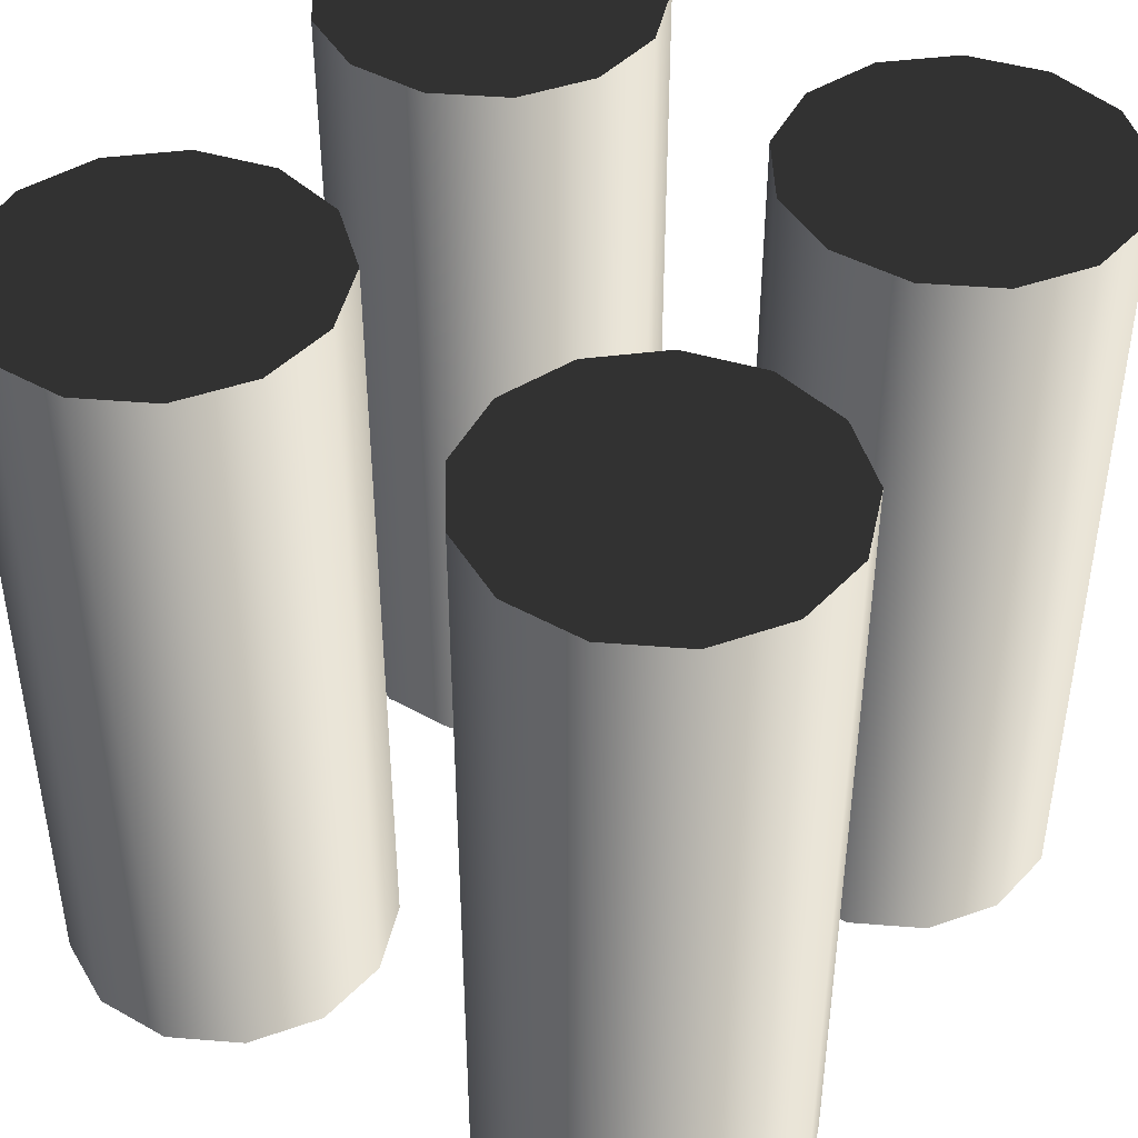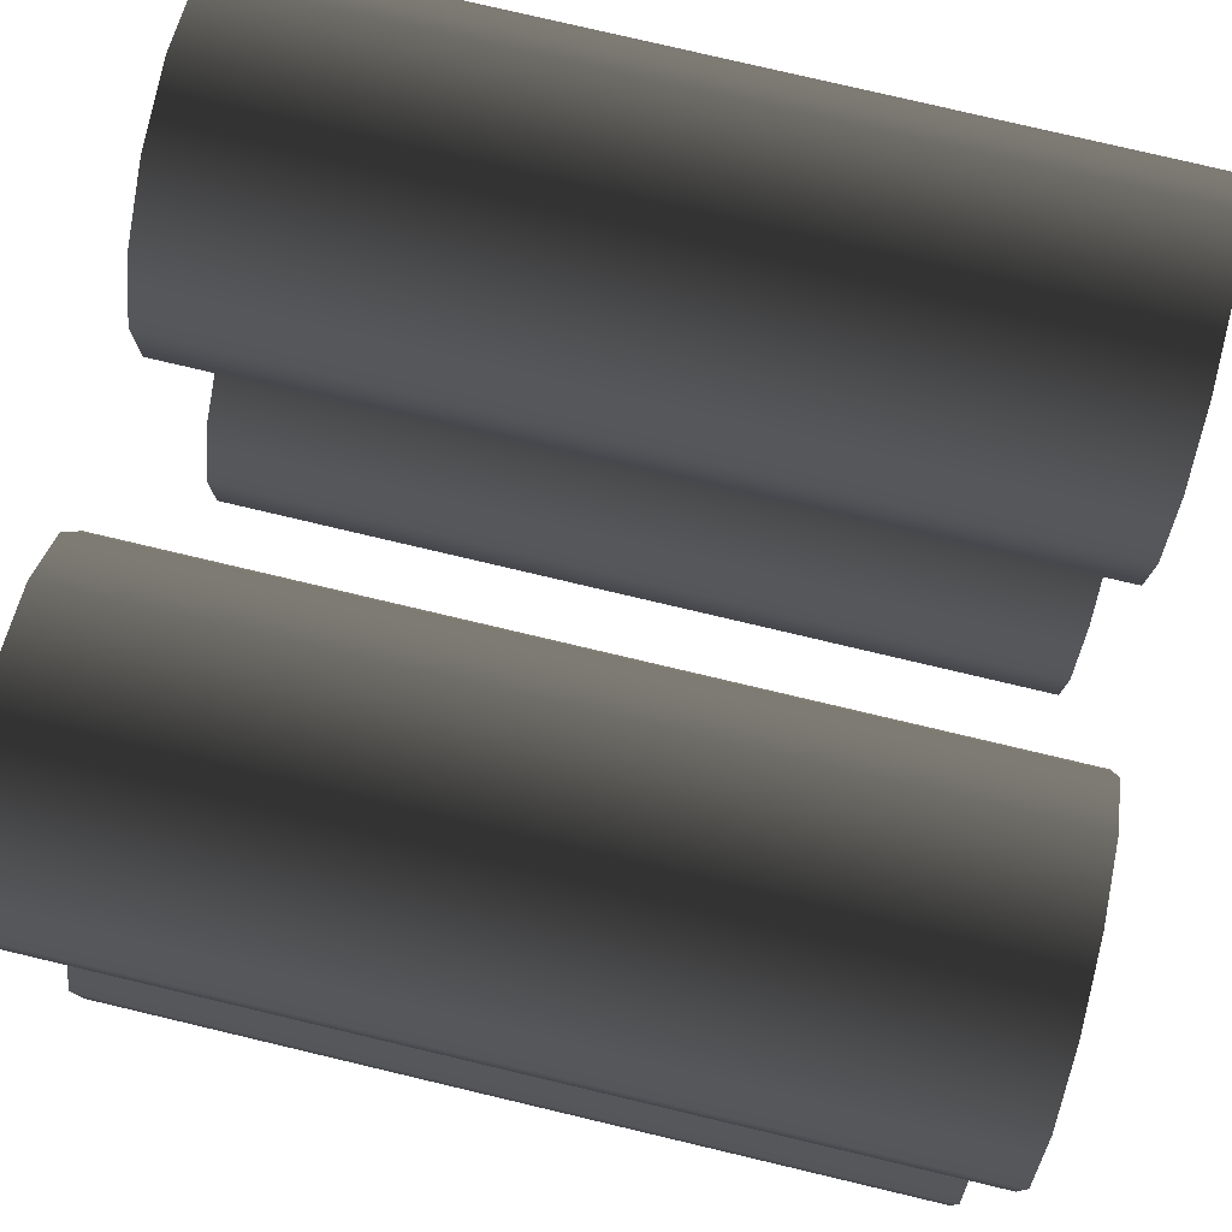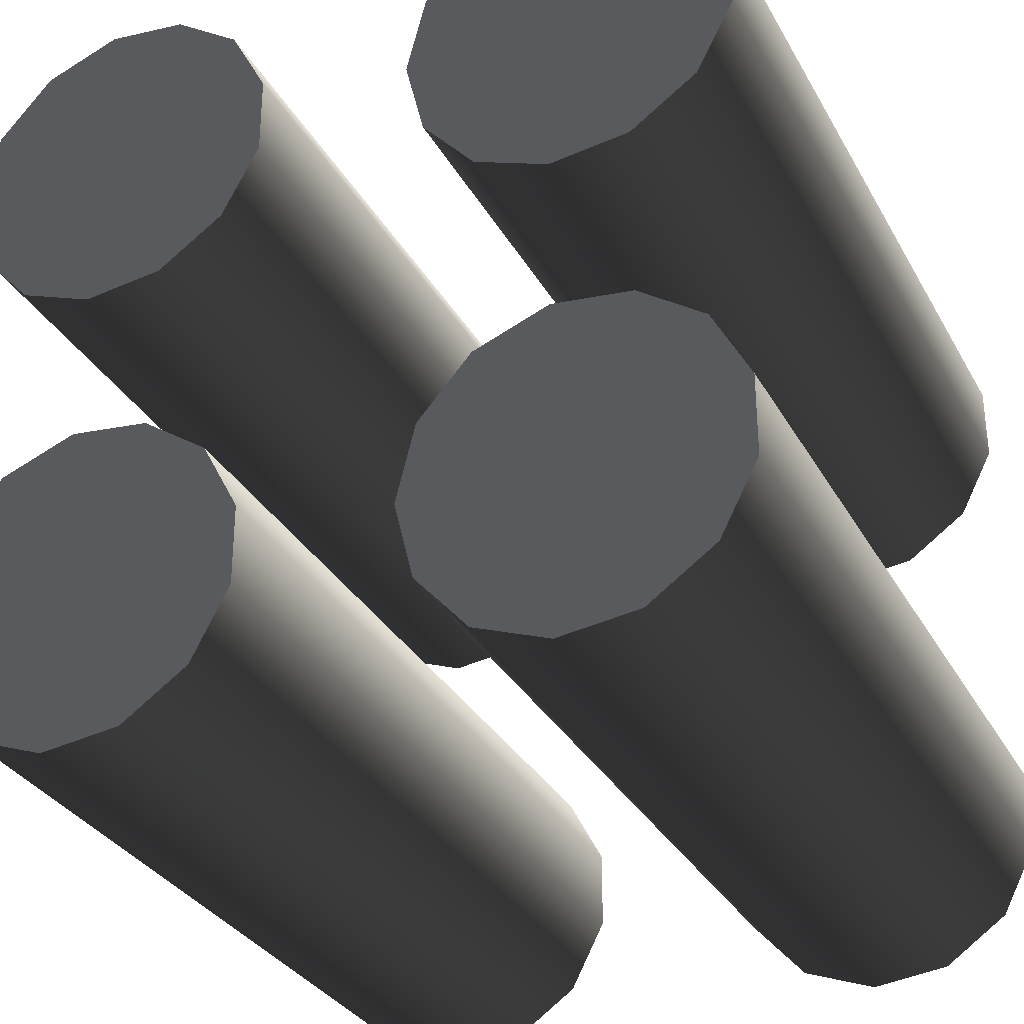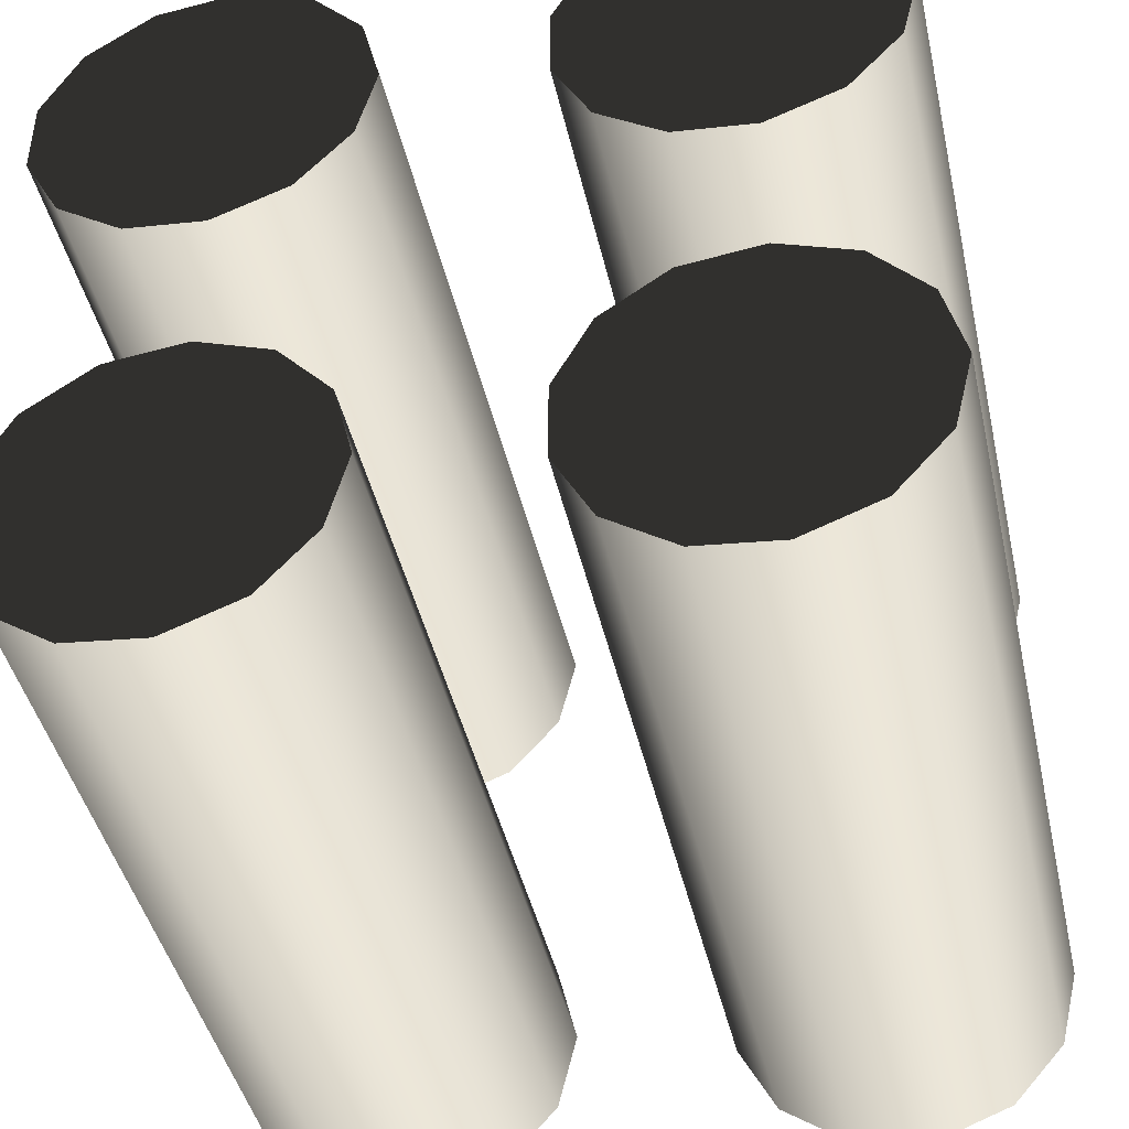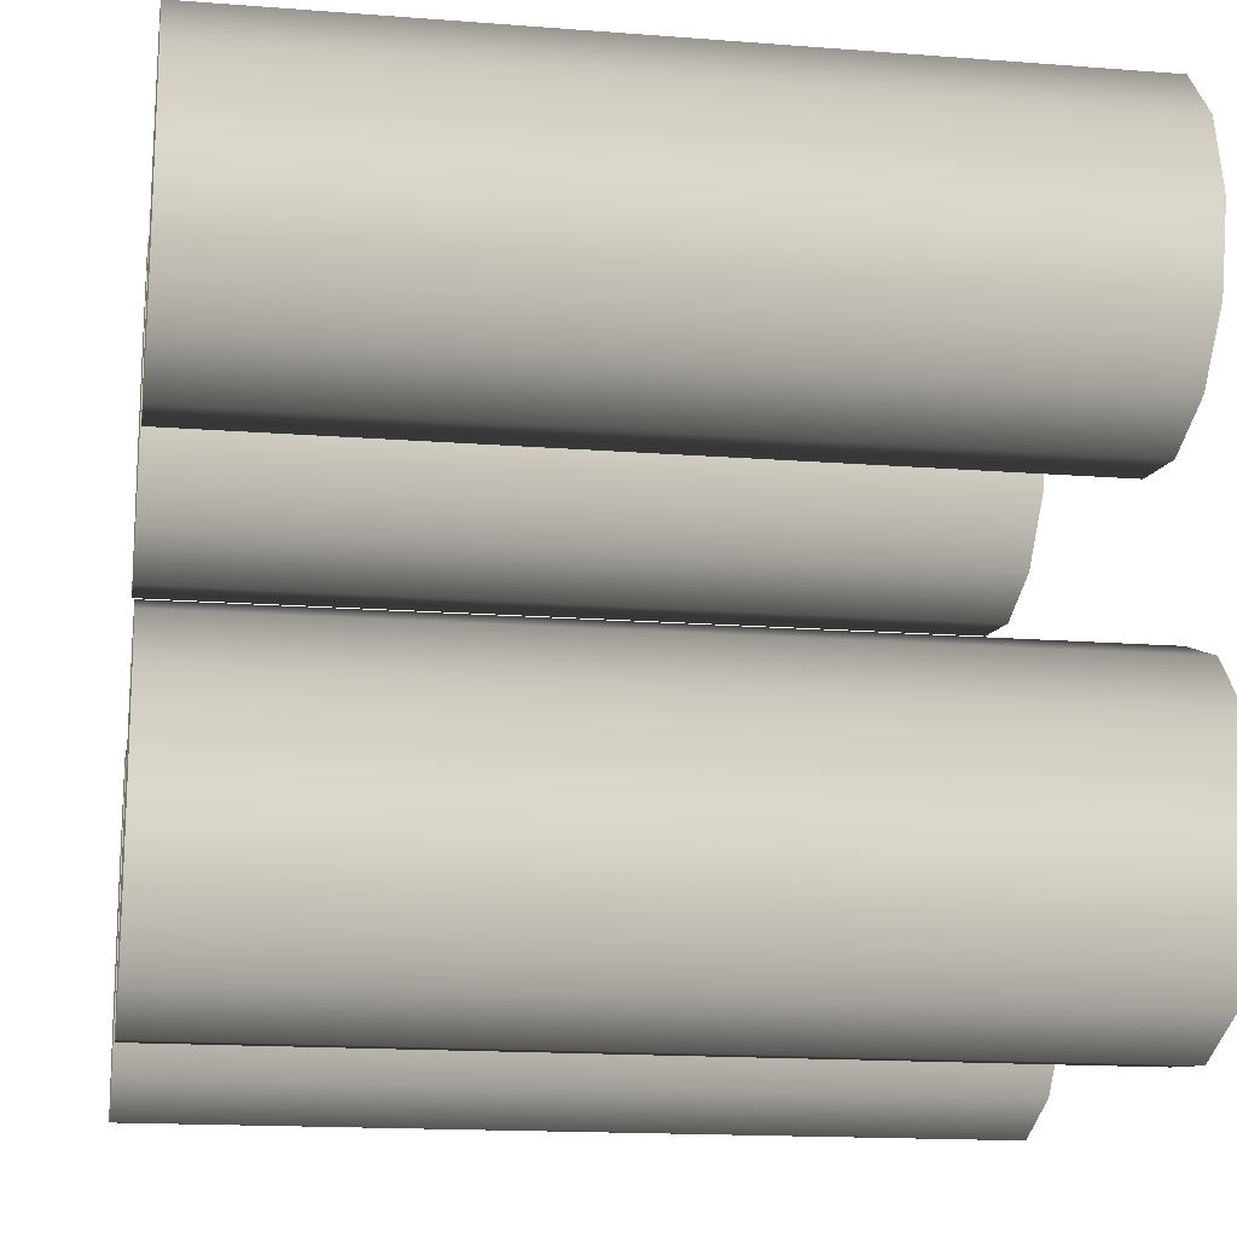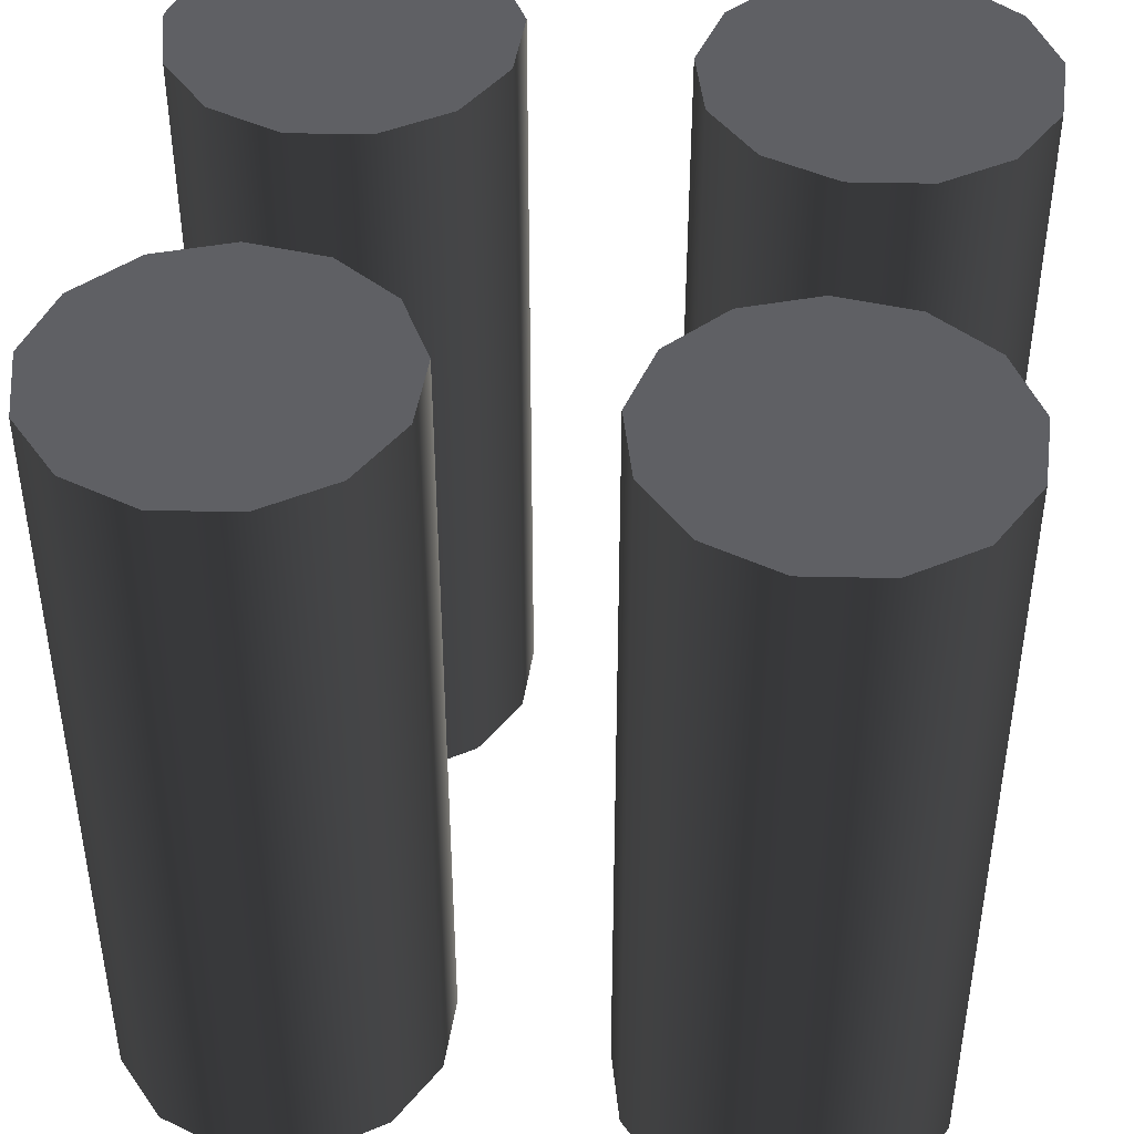
<metadata>
{"format":"obj","ext":"obj","renderer":"f3d","projection":"perspective","resolution":1024,"background":"white","views":[{"elev":44.2,"azim":-56.9,"up":"+Y"},{"elev":78.3,"azim":-76.7,"up":"+Z"},{"elev":-31.8,"azim":-155.2,"up":"+Z"},{"elev":-43.5,"azim":12.6,"up":"+Z"},{"elev":-16.0,"azim":80.8,"up":"+Z"},{"elev":43.8,"azim":-171.6,"up":"+Y"}]}
</metadata>
<code>
v -17.05 59.33 -17.16
v -17.05 0.3308 -17.16
v -5.049 59.33 -17.16
v -5.049 0.3308 -17.16
v -6.424 59.33 -11.59
v -6.424 0.3308 -11.59
v -10.23 59.33 -7.288
v -10.23 0.3308 -7.288
v -15.6 59.33 -5.251
v -15.6 0.3308 -5.251
v -21.3 59.33 -5.943
v -21.3 0.3308 -5.943
v -26.03 59.33 -9.206
v -26.03 0.3308 -9.206
v -28.7 59.33 -14.29
v -28.7 0.3308 -14.29
v -28.7 59.33 -20.04
v -28.7 0.3308 -20.04
v -26.03 59.33 -25.12
v -26.03 0.3308 -25.12
v -21.3 59.33 -28.38
v -21.3 0.3308 -28.38
v -15.6 59.33 -29.08
v -15.6 0.3308 -29.08
v -10.23 59.33 -27.04
v -10.23 0.3308 -27.04
v -6.424 59.33 -22.74
v -6.424 0.3308 -22.74
v 17.95 59.33 -17.16
v 17.95 0.3308 -17.16
v 29.95 59.33 -17.16
v 29.95 0.3308 -17.16
v 28.58 59.33 -11.59
v 28.58 0.3308 -11.59
v 24.77 59.33 -7.288
v 24.77 0.3308 -7.288
v 19.4 59.33 -5.251
v 19.4 0.3308 -5.251
v 13.7 59.33 -5.943
v 13.7 0.3308 -5.943
v 8.969 59.33 -9.206
v 8.969 0.3308 -9.206
v 6.3 59.33 -14.29
v 6.3 0.3308 -14.29
v 6.3 59.33 -20.04
v 6.3 0.3308 -20.04
v 8.969 59.33 -25.12
v 8.969 0.3308 -25.12
v 13.7 59.33 -28.38
v 13.7 0.3308 -28.38
v 19.4 59.33 -29.08
v 19.4 0.3308 -29.08
v 24.77 59.33 -27.04
v 24.77 0.3308 -27.04
v 28.58 59.33 -22.74
v 28.58 0.3308 -22.74
v -17.05 59.33 17.84
v -17.05 0.3308 17.84
v -5.049 59.33 17.84
v -5.049 0.3308 17.84
v -6.424 59.33 23.41
v -6.424 0.3308 23.41
v -10.23 59.33 27.71
v -10.23 0.3308 27.71
v -15.6 59.33 29.75
v -15.6 0.3308 29.75
v -21.3 59.33 29.06
v -21.3 0.3308 29.06
v -26.03 59.33 25.79
v -26.03 0.3308 25.79
v -28.7 59.33 20.71
v -28.7 0.3308 20.71
v -28.7 59.33 14.96
v -28.7 0.3308 14.96
v -26.03 59.33 9.879
v -26.03 0.3308 9.879
v -21.3 59.33 6.616
v -21.3 0.3308 6.616
v -15.6 59.33 5.924
v -15.6 0.3308 5.924
v -10.23 59.33 7.961
v -10.23 0.3308 7.961
v -6.424 59.33 12.26
v -6.424 0.3308 12.26
v 17.95 59.33 17.84
v 17.95 0.3308 17.84
v 29.95 59.33 17.84
v 29.95 0.3308 17.84
v 28.58 59.33 23.41
v 28.58 0.3308 23.41
v 24.77 59.33 27.71
v 24.77 0.3308 27.71
v 19.4 59.33 29.75
v 19.4 0.3308 29.75
v 13.7 59.33 29.06
v 13.7 0.3308 29.06
v 8.969 59.33 25.79
v 8.969 0.3308 25.79
v 6.3 59.33 20.71
v 6.3 0.3308 20.71
v 6.3 59.33 14.96
v 6.3 0.3308 14.96
v 8.969 59.33 9.879
v 8.969 0.3308 9.879
v 13.7 59.33 6.616
v 13.7 0.3308 6.616
v 19.4 59.33 5.924
v 19.4 0.3308 5.924
v 24.77 59.33 7.961
v 24.77 0.3308 7.961
v 28.58 59.33 12.26
v 28.58 0.3308 12.26
o Other02.4
f 5 3 1
f 5 6 4 3
f 6 2 4
f 7 5 1
f 7 8 6 5
f 8 2 6
f 9 7 1
f 9 10 8 7
f 10 2 8
f 11 9 1
f 11 12 10 9
f 12 2 10
f 13 11 1
f 13 14 12 11
f 14 2 12
f 15 13 1
f 15 16 14 13
f 16 2 14
f 17 15 1
f 17 18 16 15
f 18 2 16
f 19 17 1
f 19 20 18 17
f 20 2 18
f 21 19 1
f 21 22 20 19
f 22 2 20
f 23 21 1
f 23 24 22 21
f 24 2 22
f 25 23 1
f 25 26 24 23
f 26 2 24
f 27 25 1
f 27 28 26 25
f 28 2 26
f 3 27 1
f 3 4 28 27
f 4 2 28
f 33 31 29
f 33 34 32 31
f 34 30 32
f 35 33 29
f 35 36 34 33
f 36 30 34
f 37 35 29
f 37 38 36 35
f 38 30 36
f 39 37 29
f 39 40 38 37
f 40 30 38
f 41 39 29
f 41 42 40 39
f 42 30 40
f 43 41 29
f 43 44 42 41
f 44 30 42
f 45 43 29
f 45 46 44 43
f 46 30 44
f 47 45 29
f 47 48 46 45
f 48 30 46
f 49 47 29
f 49 50 48 47
f 50 30 48
f 51 49 29
f 51 52 50 49
f 52 30 50
f 53 51 29
f 53 54 52 51
f 54 30 52
f 55 53 29
f 55 56 54 53
f 56 30 54
f 31 55 29
f 31 32 56 55
f 32 30 56
f 61 59 57
f 61 62 60 59
f 62 58 60
f 63 61 57
f 63 64 62 61
f 64 58 62
f 65 63 57
f 65 66 64 63
f 66 58 64
f 67 65 57
f 67 68 66 65
f 68 58 66
f 69 67 57
f 69 70 68 67
f 70 58 68
f 71 69 57
f 71 72 70 69
f 72 58 70
f 73 71 57
f 73 74 72 71
f 74 58 72
f 75 73 57
f 75 76 74 73
f 76 58 74
f 77 75 57
f 77 78 76 75
f 78 58 76
f 79 77 57
f 79 80 78 77
f 80 58 78
f 81 79 57
f 81 82 80 79
f 82 58 80
f 83 81 57
f 83 84 82 81
f 84 58 82
f 59 83 57
f 59 60 84 83
f 60 58 84
f 89 87 85
f 89 90 88 87
f 90 86 88
f 91 89 85
f 91 92 90 89
f 92 86 90
f 93 91 85
f 93 94 92 91
f 94 86 92
f 95 93 85
f 95 96 94 93
f 96 86 94
f 97 95 85
f 97 98 96 95
f 98 86 96
f 99 97 85
f 99 100 98 97
f 100 86 98
f 101 99 85
f 101 102 100 99
f 102 86 100
f 103 101 85
f 103 104 102 101
f 104 86 102
f 105 103 85
f 105 106 104 103
f 106 86 104
f 107 105 85
f 107 108 106 105
f 108 86 106
f 109 107 85
f 109 110 108 107
f 110 86 108
f 111 109 85
f 111 112 110 109
f 112 86 110
f 87 111 85
f 87 88 112 111
f 88 86 112
f 5 3 1
f 5 6 4 3
f 6 2 4
f 7 5 1
f 7 8 6 5
f 8 2 6
f 9 7 1
f 9 10 8 7
f 10 2 8
f 11 9 1
f 11 12 10 9
f 12 2 10
f 13 11 1
f 13 14 12 11
f 14 2 12
f 15 13 1
f 15 16 14 13
f 16 2 14
f 17 15 1
f 17 18 16 15
f 18 2 16
f 19 17 1
f 19 20 18 17
f 20 2 18
f 21 19 1
f 21 22 20 19
f 22 2 20
f 23 21 1
f 23 24 22 21
f 24 2 22
f 25 23 1
f 25 26 24 23
f 26 2 24
f 27 25 1
f 27 28 26 25
f 28 2 26
f 3 27 1
f 3 4 28 27
f 4 2 28
f 33 31 29
f 33 34 32 31
f 34 30 32
f 35 33 29
f 35 36 34 33
f 36 30 34
f 37 35 29
f 37 38 36 35
f 38 30 36
f 39 37 29
f 39 40 38 37
f 40 30 38
f 41 39 29
f 41 42 40 39
f 42 30 40
f 43 41 29
f 43 44 42 41
f 44 30 42
f 45 43 29
f 45 46 44 43
f 46 30 44
f 47 45 29
f 47 48 46 45
f 48 30 46
f 49 47 29
f 49 50 48 47
f 50 30 48
f 51 49 29
f 51 52 50 49
f 52 30 50
f 53 51 29
f 53 54 52 51
f 54 30 52
f 55 53 29
f 55 56 54 53
f 56 30 54
f 31 55 29
f 31 32 56 55
f 32 30 56
f 61 59 57
f 61 62 60 59
f 62 58 60
f 63 61 57
f 63 64 62 61
f 64 58 62
f 65 63 57
f 65 66 64 63
f 66 58 64
f 67 65 57
f 67 68 66 65
f 68 58 66
f 69 67 57
f 69 70 68 67
f 70 58 68
f 71 69 57
f 71 72 70 69
f 72 58 70
f 73 71 57
f 73 74 72 71
f 74 58 72
f 75 73 57
f 75 76 74 73
f 76 58 74
f 77 75 57
f 77 78 76 75
f 78 58 76
f 79 77 57
f 79 80 78 77
f 80 58 78
f 81 79 57
f 81 82 80 79
f 82 58 80
f 83 81 57
f 83 84 82 81
f 84 58 82
f 59 83 57
f 59 60 84 83
f 60 58 84
f 89 87 85
f 89 90 88 87
f 90 86 88
f 91 89 85
f 91 92 90 89
f 92 86 90
f 93 91 85
f 93 94 92 91
f 94 86 92
f 95 93 85
f 95 96 94 93
f 96 86 94
f 97 95 85
f 97 98 96 95
f 98 86 96
f 99 97 85
f 99 100 98 97
f 100 86 98
f 101 99 85
f 101 102 100 99
f 102 86 100
f 103 101 85
f 103 104 102 101
f 104 86 102
f 105 103 85
f 105 106 104 103
f 106 86 104
f 107 105 85
f 107 108 106 105
f 108 86 106
f 109 107 85
f 109 110 108 107
f 110 86 108
f 111 109 85
f 111 112 110 109
f 112 86 110
f 87 111 85
f 87 88 112 111
f 88 86 112
f 5 3 1
f 5 6 4 3
f 6 2 4
f 7 5 1
f 7 8 6 5
f 8 2 6
f 9 7 1
f 9 10 8 7
f 10 2 8
f 11 9 1
f 11 12 10 9
f 12 2 10
f 13 11 1
f 13 14 12 11
f 14 2 12
f 15 13 1
f 15 16 14 13
f 16 2 14
f 17 15 1
f 17 18 16 15
f 18 2 16
f 19 17 1
f 19 20 18 17
f 20 2 18
f 21 19 1
f 21 22 20 19
f 22 2 20
f 23 21 1
f 23 24 22 21
f 24 2 22
f 25 23 1
f 25 26 24 23
f 26 2 24
f 27 25 1
f 27 28 26 25
f 28 2 26
f 3 27 1
f 3 4 28 27
f 4 2 28
f 33 31 29
f 33 34 32 31
f 34 30 32
f 35 33 29
f 35 36 34 33
f 36 30 34
f 37 35 29
f 37 38 36 35
f 38 30 36
f 39 37 29
f 39 40 38 37
f 40 30 38
f 41 39 29
f 41 42 40 39
f 42 30 40
f 43 41 29
f 43 44 42 41
f 44 30 42
f 45 43 29
f 45 46 44 43
f 46 30 44
f 47 45 29
f 47 48 46 45
f 48 30 46
f 49 47 29
f 49 50 48 47
f 50 30 48
f 51 49 29
f 51 52 50 49
f 52 30 50
f 53 51 29
f 53 54 52 51
f 54 30 52
f 55 53 29
f 55 56 54 53
f 56 30 54
f 31 55 29
f 31 32 56 55
f 32 30 56
f 61 59 57
f 61 62 60 59
f 62 58 60
f 63 61 57
f 63 64 62 61
f 64 58 62
f 65 63 57
f 65 66 64 63
f 66 58 64
f 67 65 57
f 67 68 66 65
f 68 58 66
f 69 67 57
f 69 70 68 67
f 70 58 68
f 71 69 57
f 71 72 70 69
f 72 58 70
f 73 71 57
f 73 74 72 71
f 74 58 72
f 75 73 57
f 75 76 74 73
f 76 58 74
f 77 75 57
f 77 78 76 75
f 78 58 76
f 79 77 57
f 79 80 78 77
f 80 58 78
f 81 79 57
f 81 82 80 79
f 82 58 80
f 83 81 57
f 83 84 82 81
f 84 58 82
f 59 83 57
f 59 60 84 83
f 60 58 84
f 89 87 85
f 89 90 88 87
f 90 86 88
f 91 89 85
f 91 92 90 89
f 92 86 90
f 93 91 85
f 93 94 92 91
f 94 86 92
f 95 93 85
f 95 96 94 93
f 96 86 94
f 97 95 85
f 97 98 96 95
f 98 86 96
f 99 97 85
f 99 100 98 97
f 100 86 98
f 101 99 85
f 101 102 100 99
f 102 86 100
f 103 101 85
f 103 104 102 101
f 104 86 102
f 105 103 85
f 105 106 104 103
f 106 86 104
f 107 105 85
f 107 108 106 105
f 108 86 106
f 109 107 85
f 109 110 108 107
f 110 86 108
f 111 109 85
f 111 112 110 109
f 112 86 110
f 87 111 85
f 87 88 112 111
f 88 86 112

</code>
